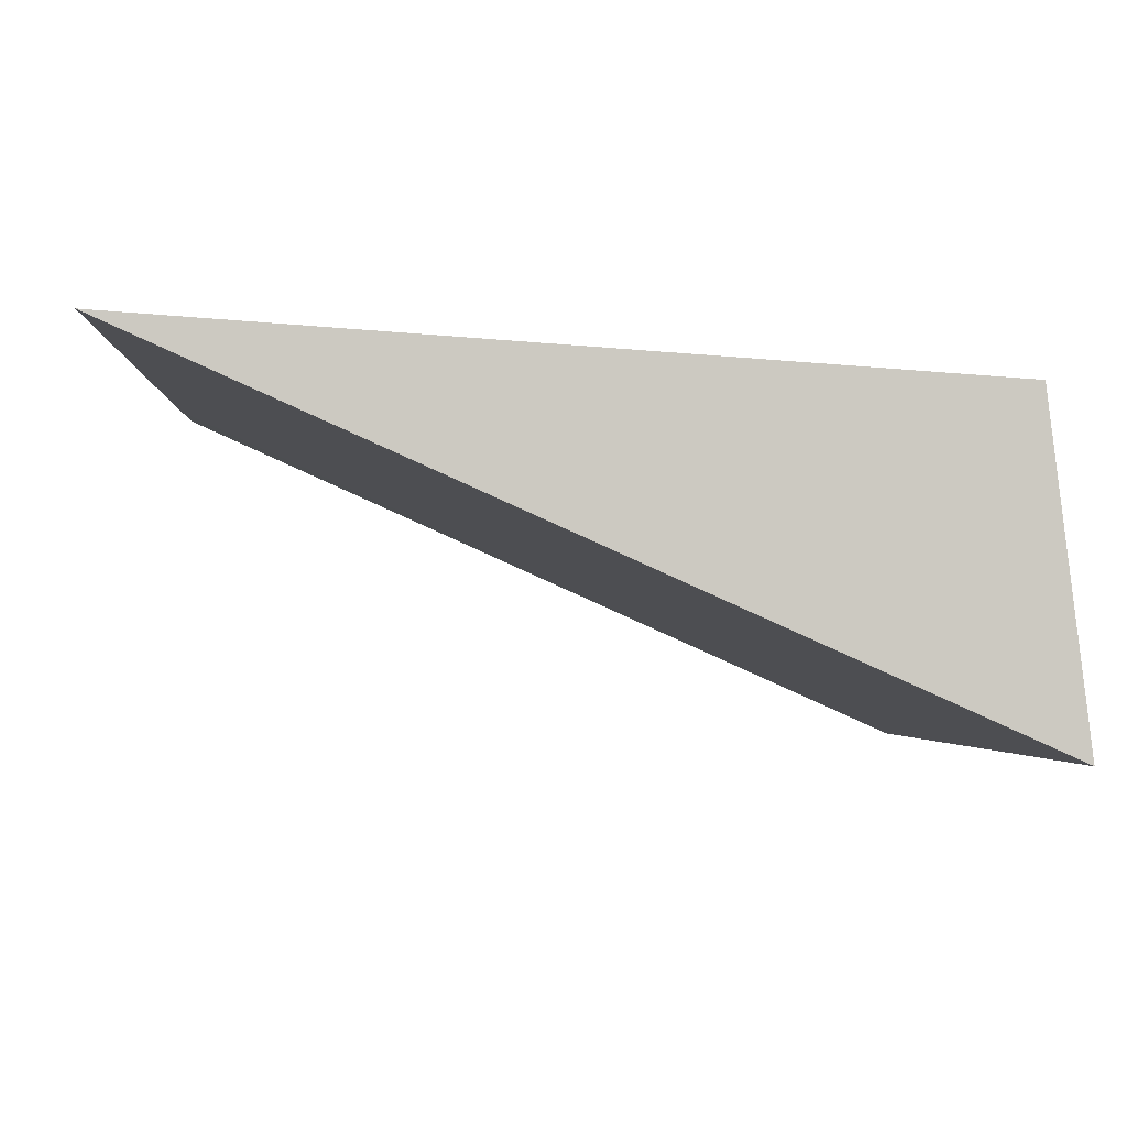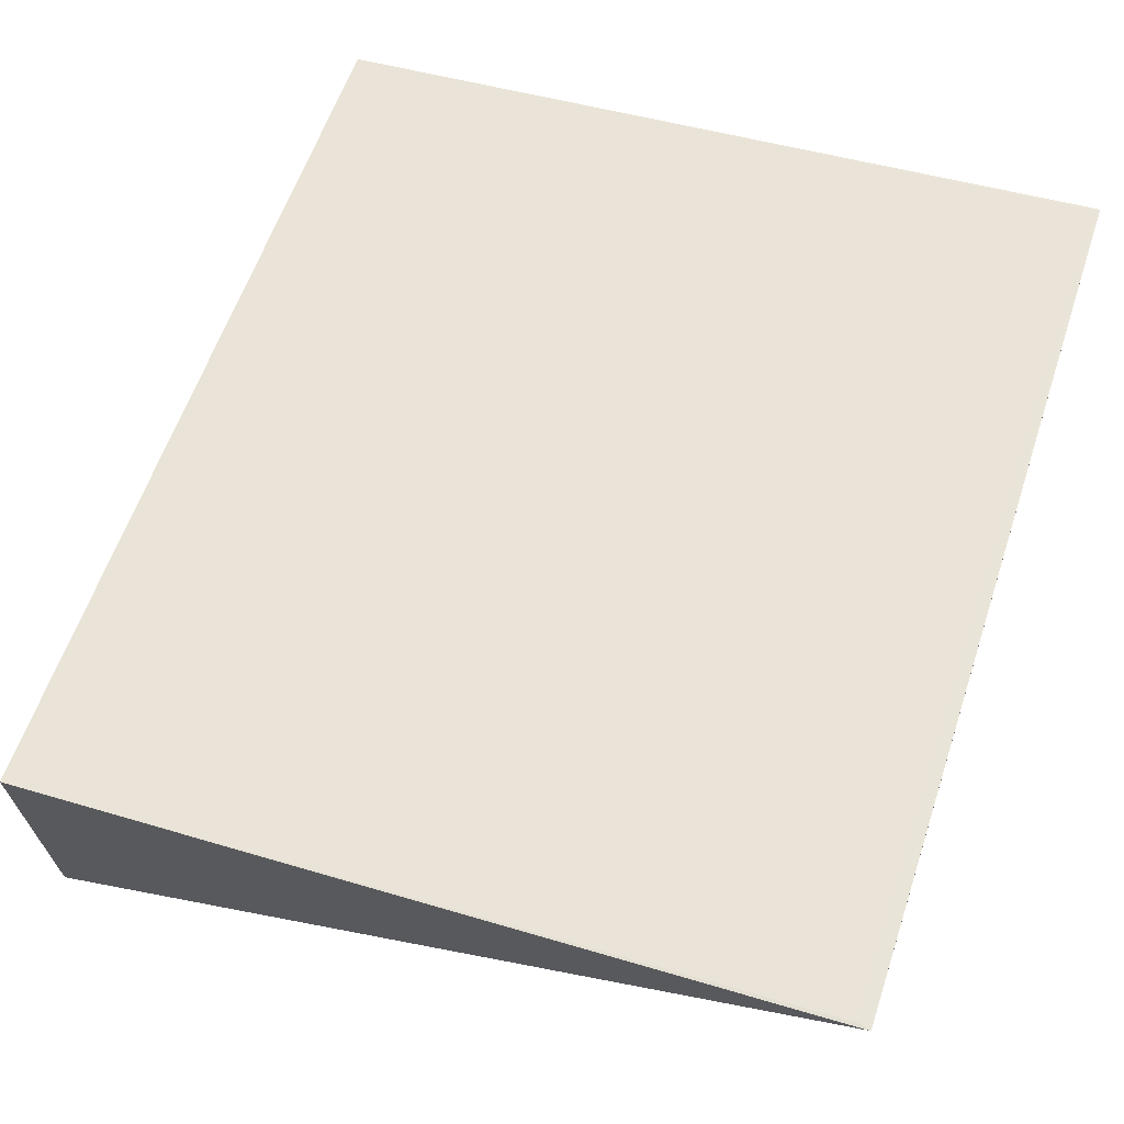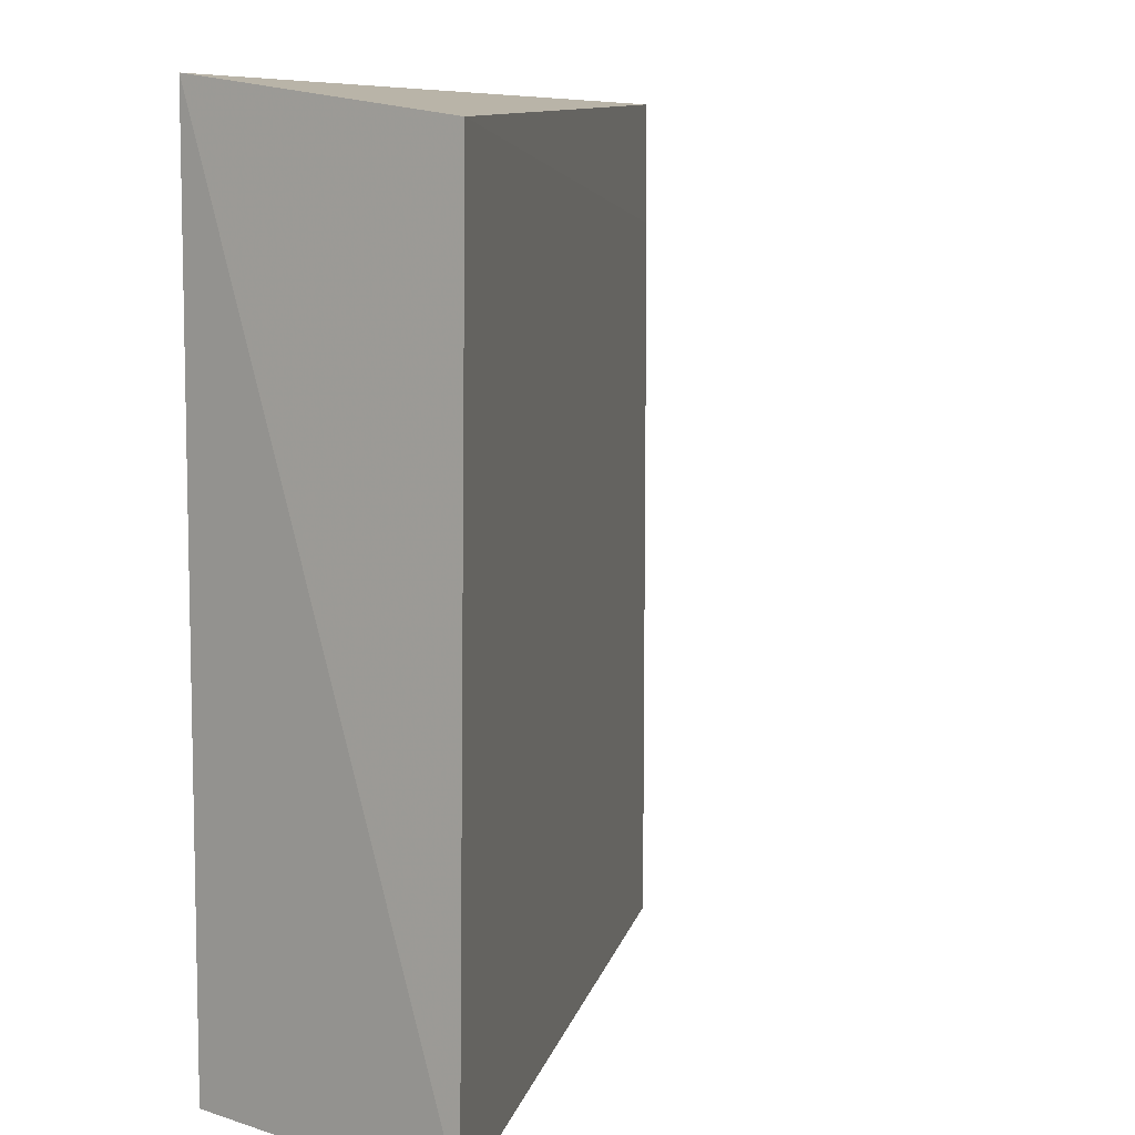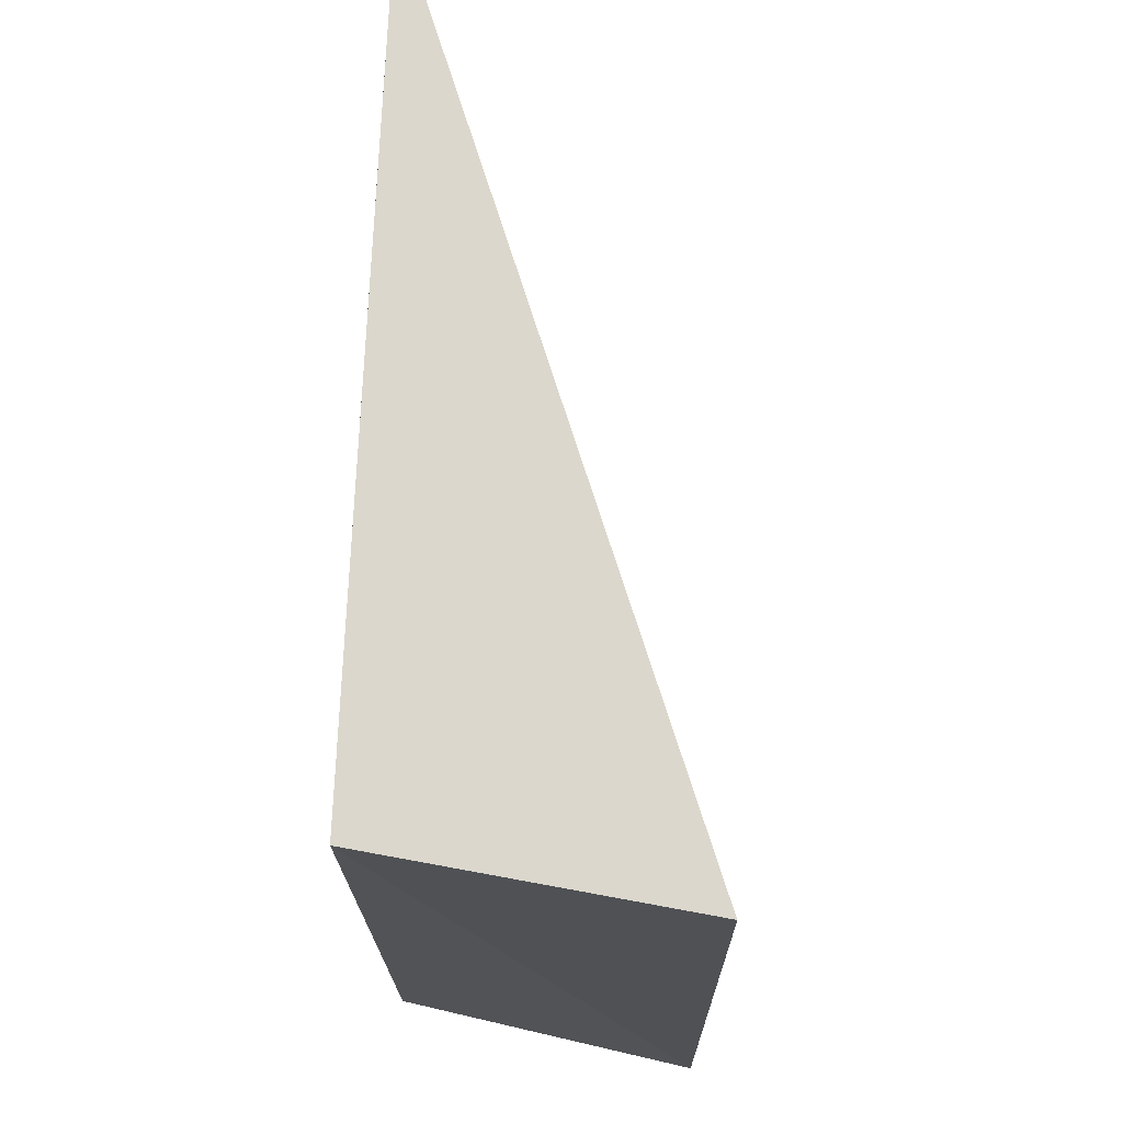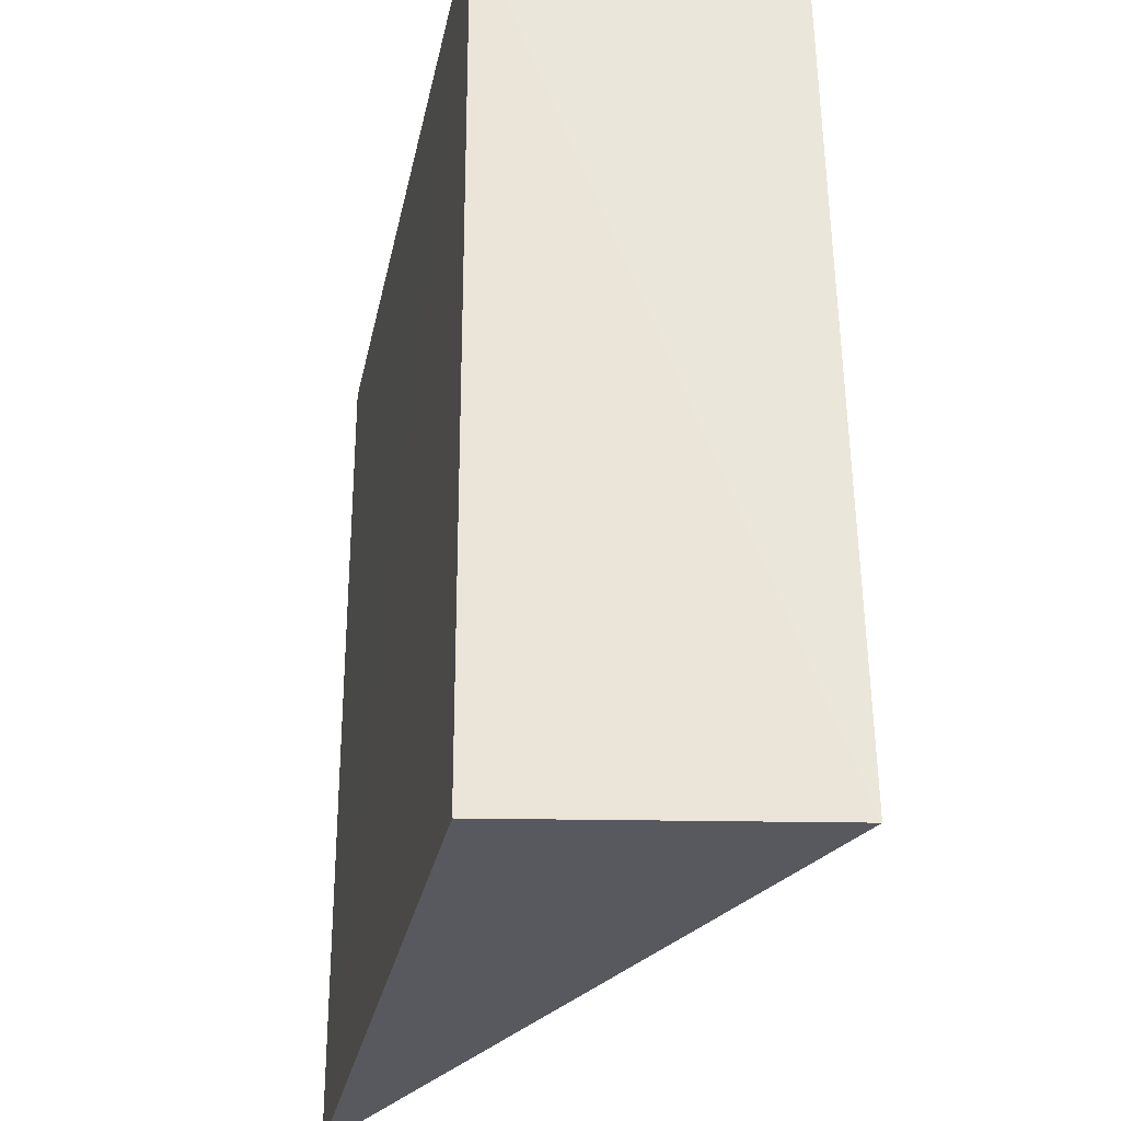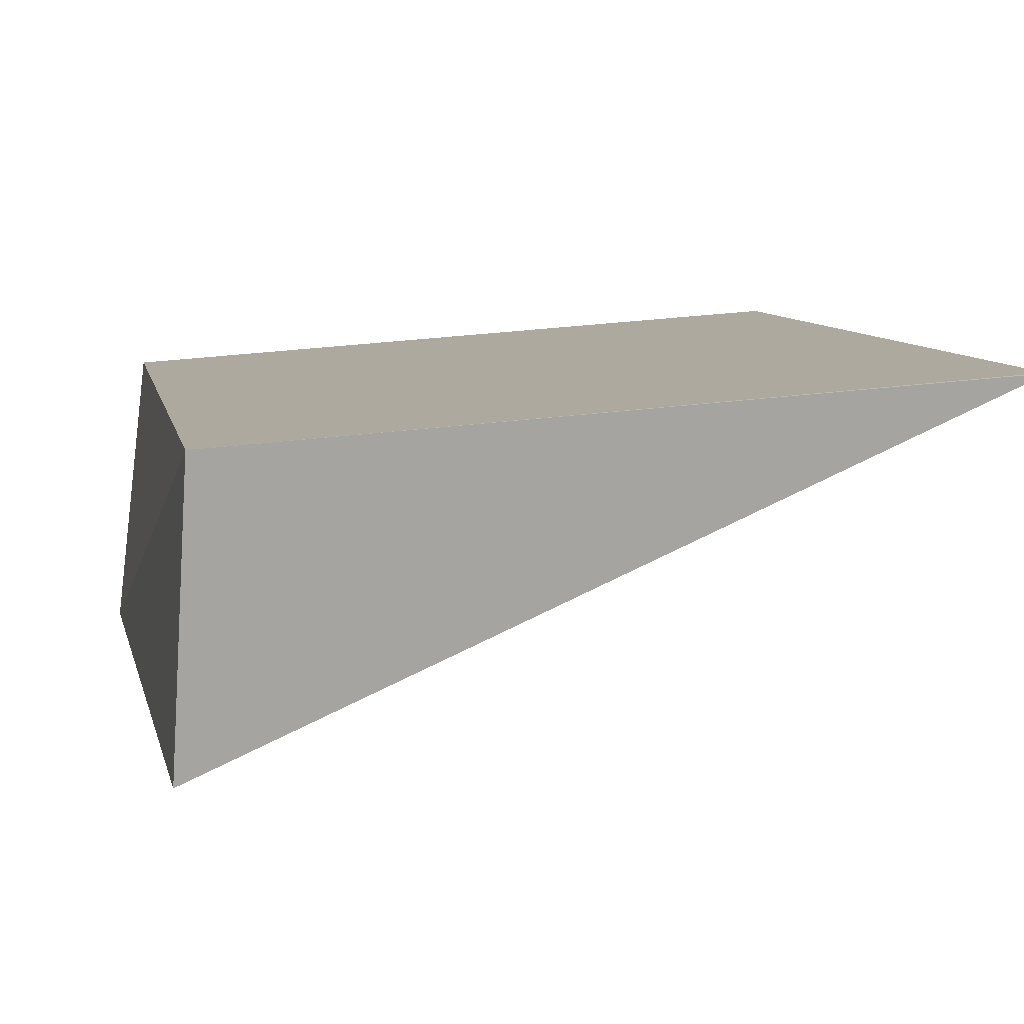
<metadata>
{"format":"obj","ext":"obj","renderer":"f3d","projection":"perspective","resolution":1024,"background":"white","views":[{"elev":-2.6,"azim":-2.4,"up":"+Z"},{"elev":58.9,"azim":-161.7,"up":"+Z"},{"elev":7.6,"azim":125.0,"up":"+Y"},{"elev":73.1,"azim":96.3,"up":"+Y"},{"elev":-30.3,"azim":82.4,"up":"+Y"},{"elev":8.8,"azim":168.7,"up":"+Z"}]}
</metadata>
<code>
v 0.06785 -0.03001 0.01451
v 0.06788 -0.04458 0.01448
v 0.06848 -0.0446 0.009344
v 0.0681 -0.03072 0.009465
v 0.05503 -0.04458 0.01536
v 0.05509 -0.04454 0.01536
v 0.05503 -0.02997 0.01536
v 0.05503 -0.03205 0.01534
v 0.05521 -0.03002 0.01535
f 1 2 3
f 1 3 4
f 5 3 2
f 5 4 3
f 6 5 2
f 6 2 1
f 7 1 4
f 7 5 6
f 8 7 4
f 8 4 5
f 8 5 7
f 9 7 6
f 9 6 1
f 9 1 7

</code>
